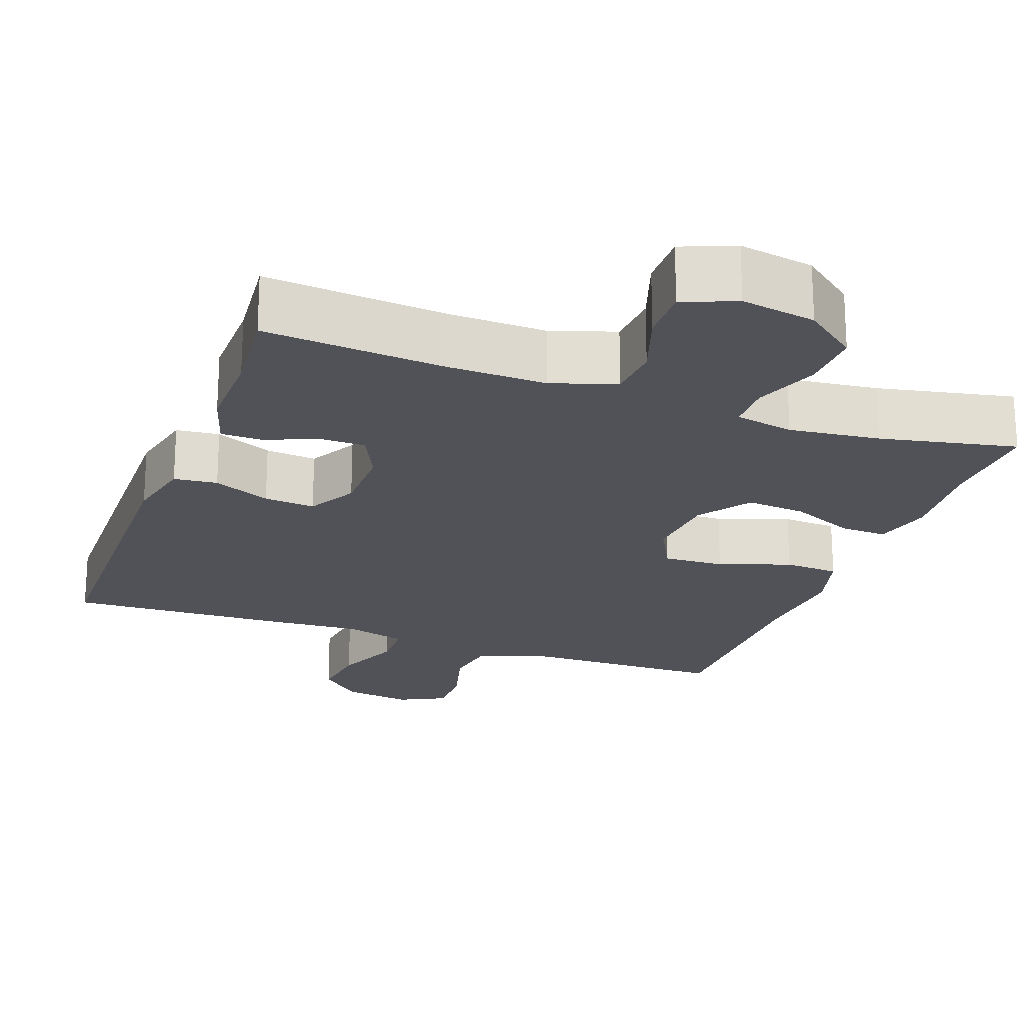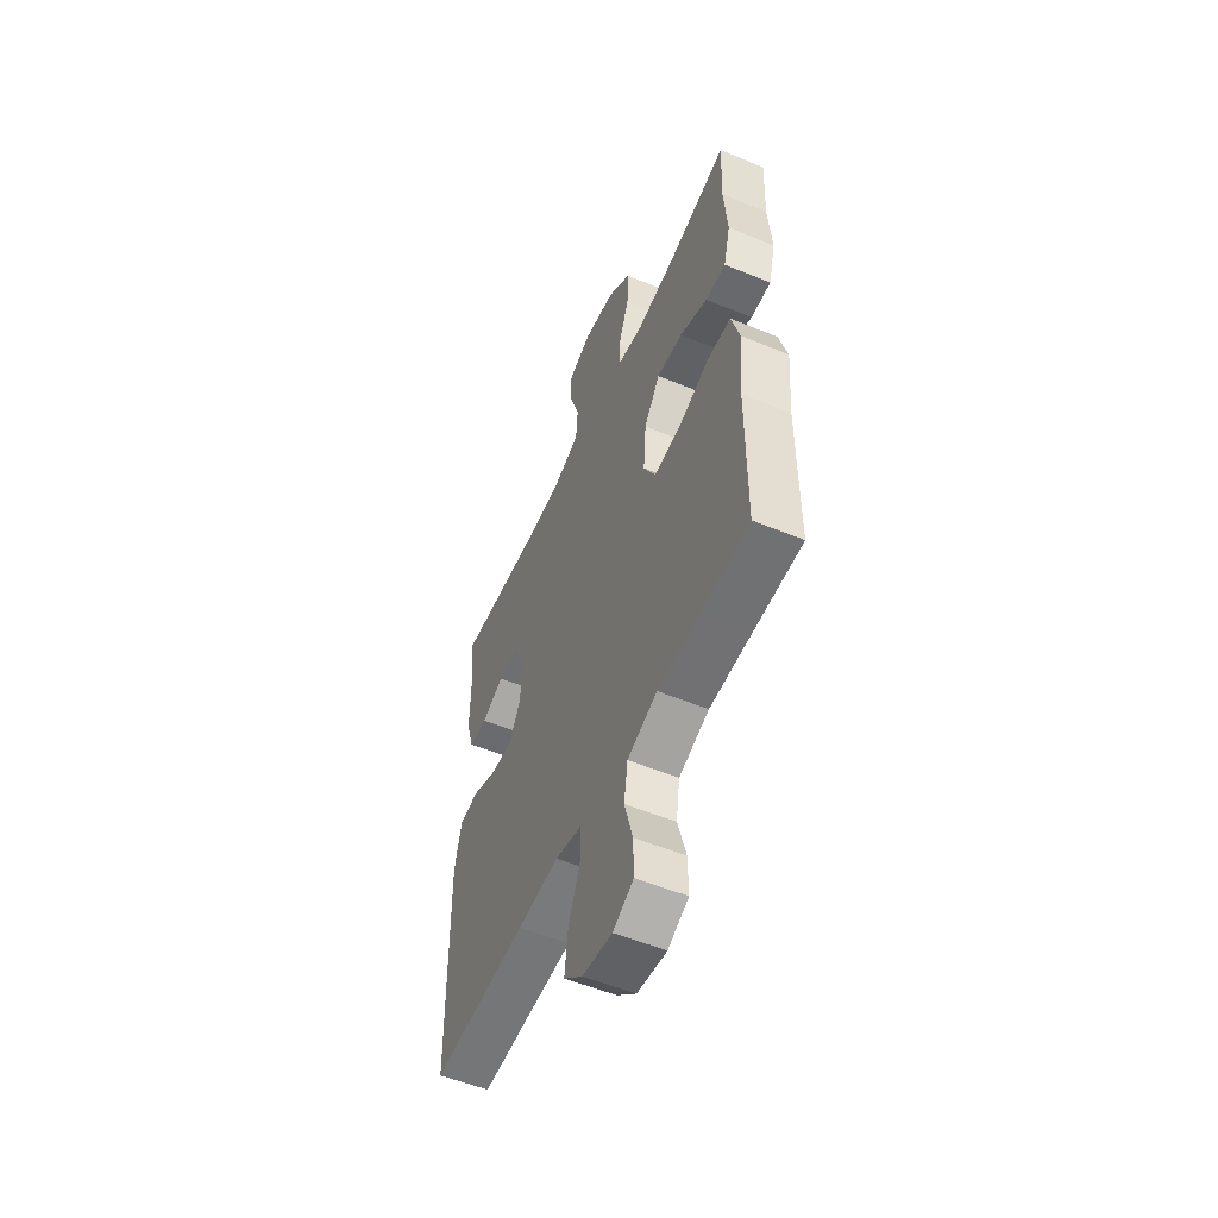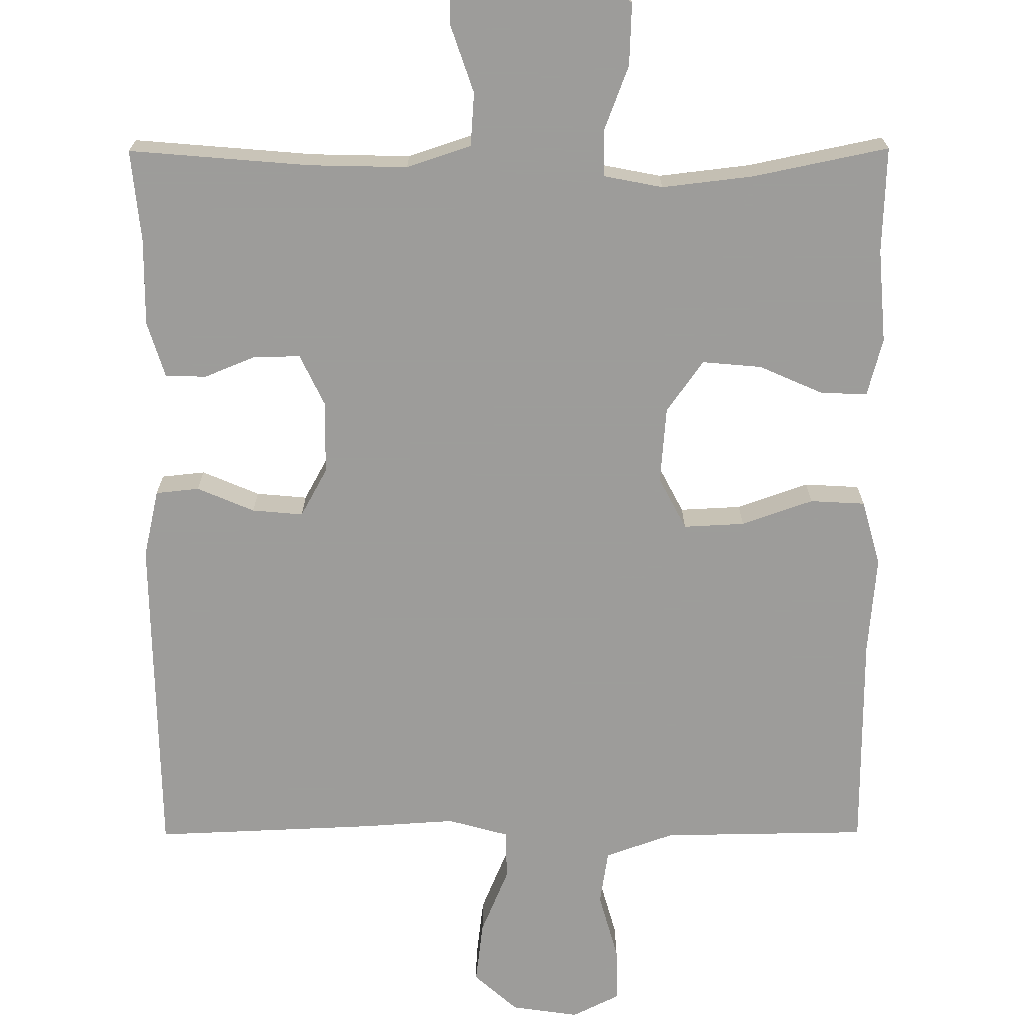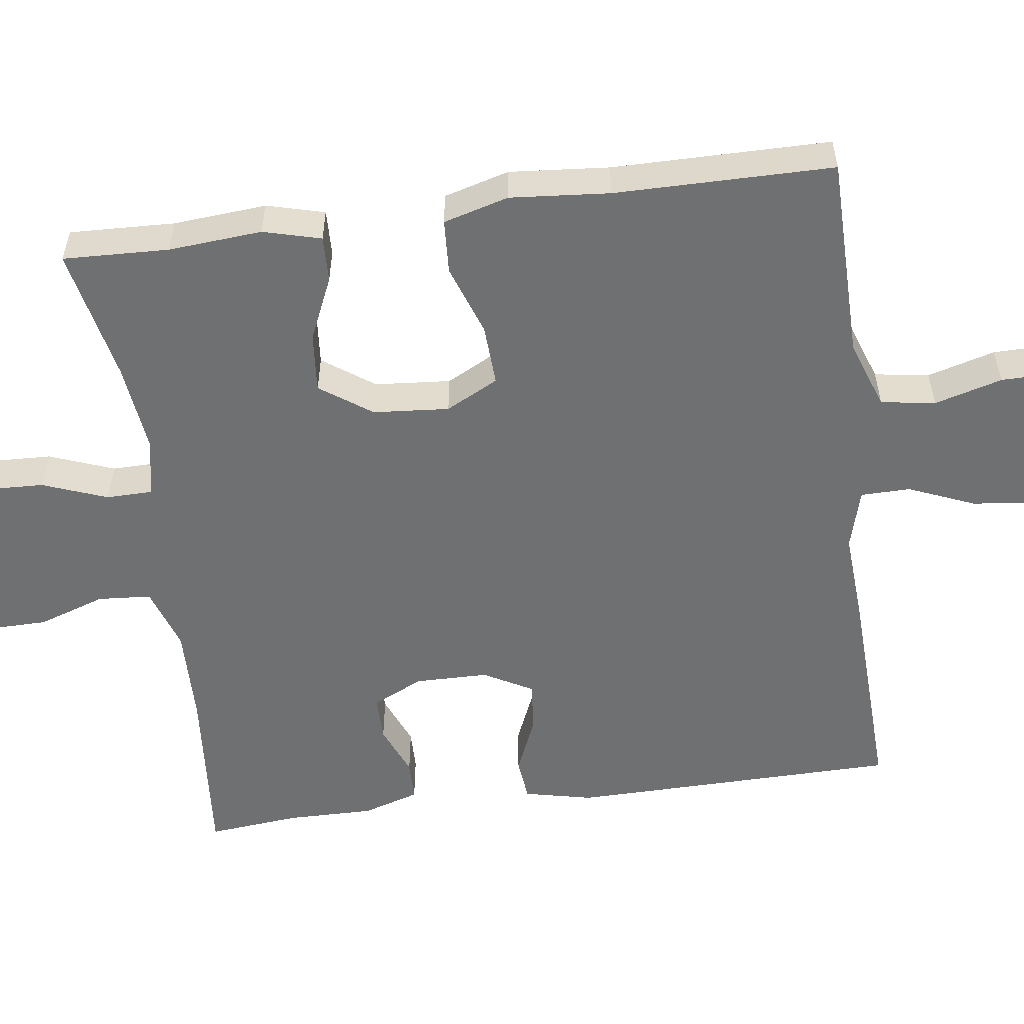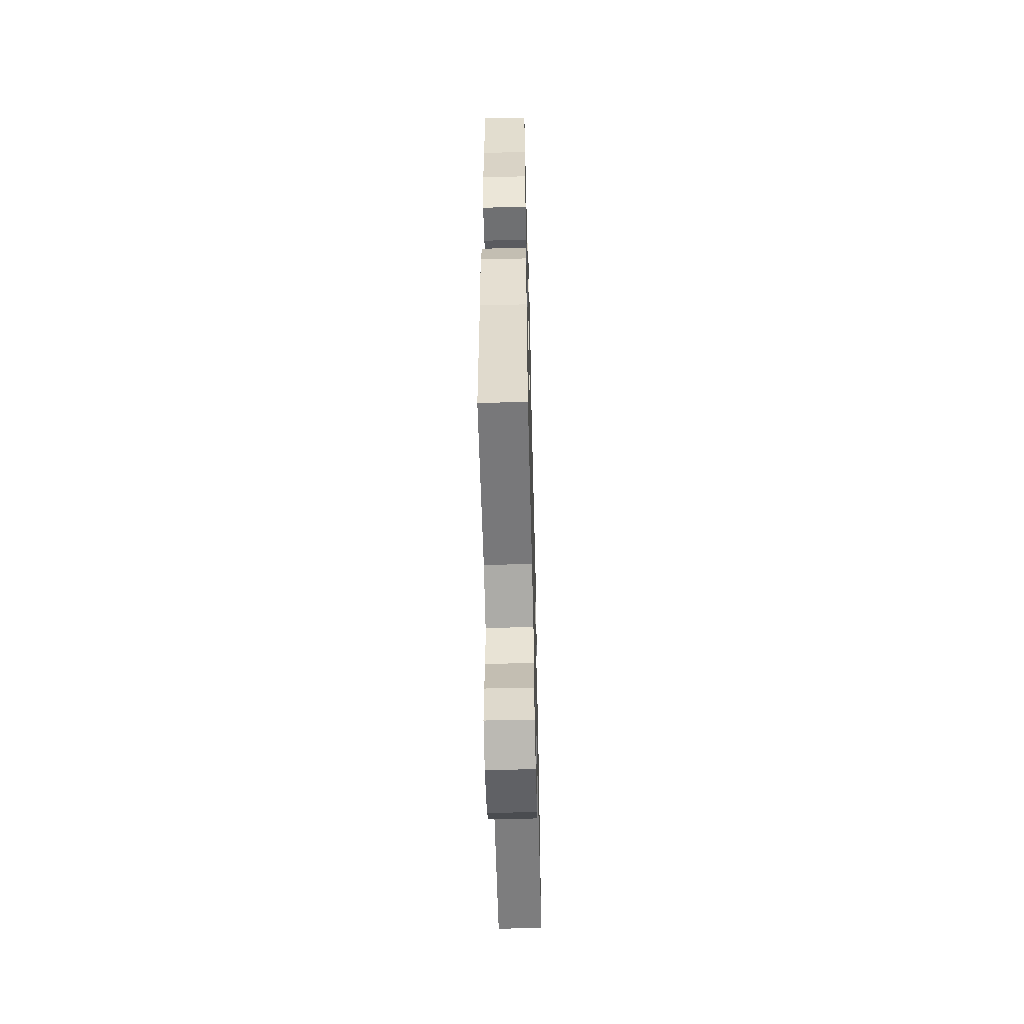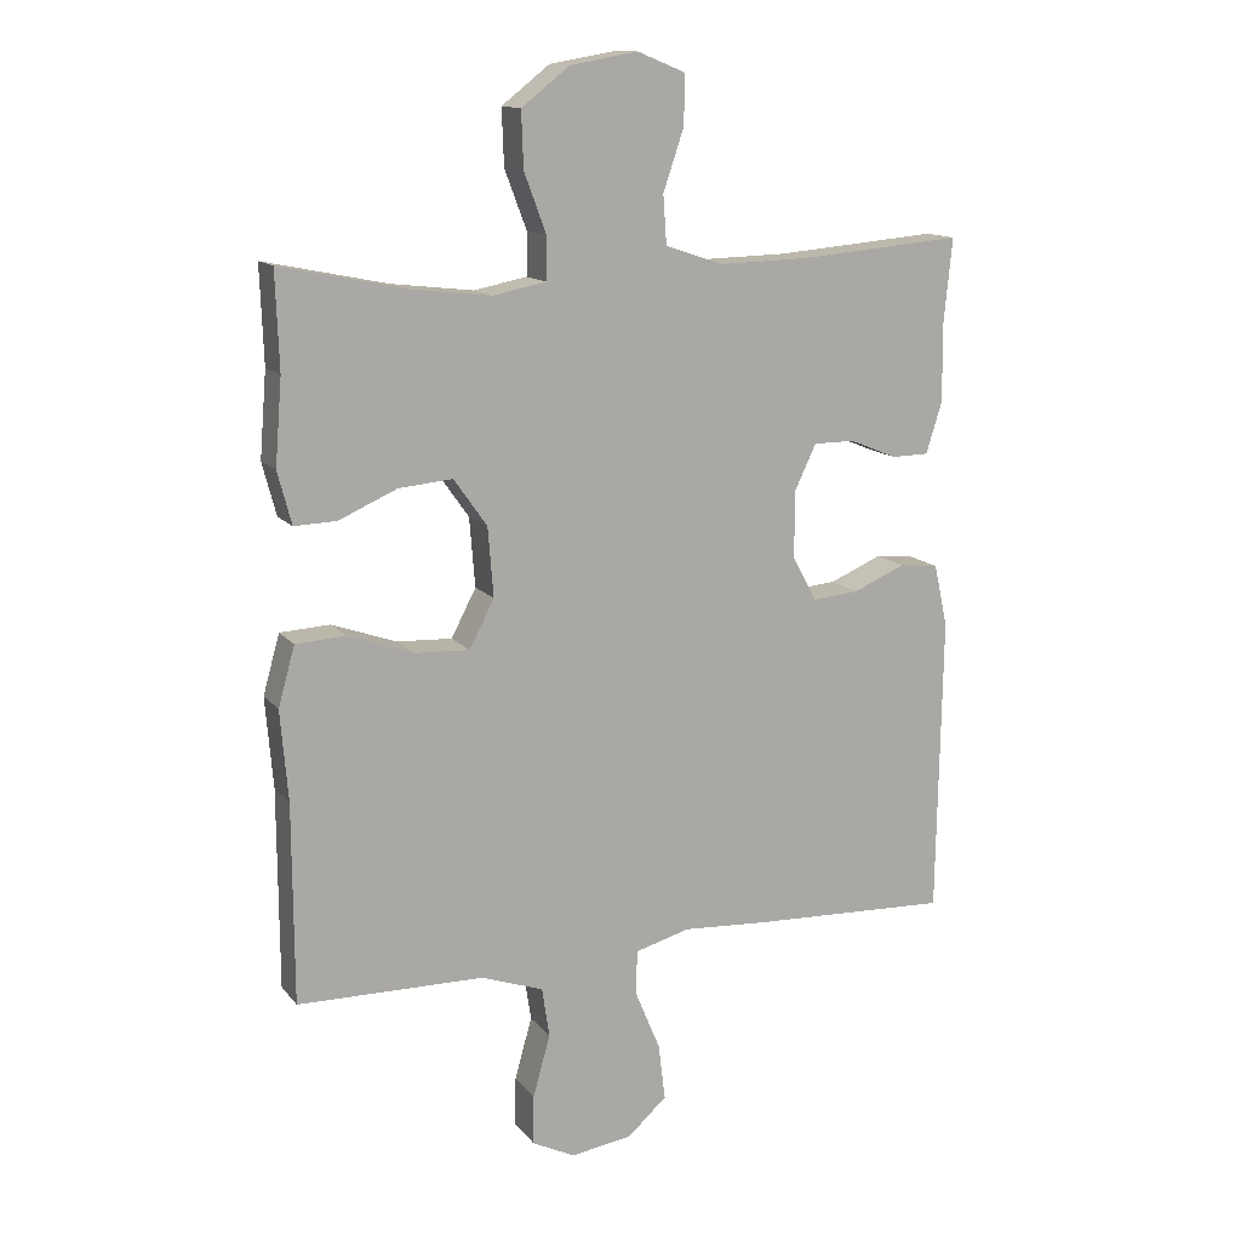
<metadata>
{"format":"obj","ext":"obj","renderer":"f3d","projection":"perspective","resolution":1024,"background":"white","views":[{"elev":-21.5,"azim":-20.1,"up":"+Y"},{"elev":-54.5,"azim":66.5,"up":"+Z"},{"elev":-70.3,"azim":0.2,"up":"+Y"},{"elev":-54.8,"azim":97.6,"up":"+Y"},{"elev":-56.7,"azim":91.5,"up":"+Z"},{"elev":13.5,"azim":156.0,"up":"+Z"}]}
</metadata>
<code>
v 0.5 0.07 -0.5
v 0.361 0.07 -0.502
v 0.23 0.07 -0.504
v 0.14 0.07 -0.536
v 0.129 0.07 -0.608
v 0.154 0.07 -0.697
v 0.155 0.07 -0.769
v 0.093 0.07 -0.8
v 0.004 0.07 -0.787
v -0.053 0.07 -0.736
v -0.043 0.07 -0.654
v -0.007 0.07 -0.567
v -0.008 0.07 -0.502
v -0.088 0.07 -0.48
v -0.212 0.07 -0.488
v -0.5 0.07 -0.5
v -0.507 0.07 -0.067
v -0.487 0.07 0.023
v -0.43 0.07 0.029
v -0.355 0.07 -0.003
v -0.288 0.07 -0.009
v -0.253 0.07 0.055
v -0.252 0.07 0.151
v -0.284 0.07 0.218
v -0.344 0.07 0.218
v -0.412 0.07 0.19
v -0.466 0.07 0.191
v -0.489 0.07 0.265
v -0.488 0.07 0.379
v -0.5 0.07 0.5
v -0.263 0.07 0.48
v -0.134 0.07 0.477
v -0.05 0.07 0.505
v -0.045 0.07 0.575
v -0.075 0.07 0.663
v -0.076 0.07 0.734
v -0.007 0.07 0.762
v 0.091 0.07 0.745
v 0.16 0.07 0.691
v 0.157 0.07 0.61
v 0.125 0.07 0.525
v 0.126 0.07 0.464
v 0.203 0.07 0.449
v 0.322 0.07 0.463
v 0.5 0.07 0.5
v 0.495 0.07 0.361
v 0.505 0.07 0.238
v 0.485 0.07 0.162
v 0.424 0.07 0.164
v 0.34 0.07 0.201
v 0.262 0.07 0.208
v 0.214 0.07 0.14
v 0.206 0.07 0.04
v 0.242 0.07 -0.029
v 0.322 0.07 -0.025
v 0.416 0.07 0.008
v 0.488 0.07 0.004
v 0.512 0.07 -0.082
v 0.501 0.07 -0.213
v 0.5 0 -0.5
v 0.361 0 -0.502
v 0.23 0 -0.504
v 0.14 0 -0.536
v 0.129 0 -0.608
v 0.154 0 -0.697
v 0.155 0 -0.769
v 0.093 0 -0.8
v 0.004 0 -0.787
v -0.053 0 -0.736
v -0.043 0 -0.654
v -0.007 0 -0.567
v -0.008 0 -0.502
v -0.088 0 -0.48
v -0.212 0 -0.488
v -0.5 0 -0.5
v -0.507 0 -0.067
v -0.487 0 0.023
v -0.43 0 0.029
v -0.355 0 -0.003
v -0.288 0 -0.009
v -0.253 0 0.055
v -0.252 0 0.151
v -0.284 0 0.218
v -0.344 0 0.218
v -0.412 0 0.19
v -0.466 0 0.191
v -0.489 0 0.265
v -0.488 0 0.379
v -0.5 0 0.5
v -0.263 0 0.48
v -0.134 0 0.477
v -0.05 0 0.505
v -0.045 0 0.575
v -0.075 0 0.663
v -0.076 0 0.734
v -0.007 0 0.762
v 0.091 0 0.745
v 0.16 0 0.691
v 0.157 0 0.61
v 0.125 0 0.525
v 0.126 0 0.464
v 0.203 0 0.449
v 0.322 0 0.463
v 0.5 0 0.5
v 0.495 0 0.361
v 0.505 0 0.238
v 0.485 0 0.162
v 0.424 0 0.164
v 0.34 0 0.201
v 0.262 0 0.208
v 0.214 0 0.14
v 0.206 0 0.04
v 0.242 0 -0.029
v 0.322 0 -0.025
v 0.416 0 0.008
v 0.488 0 0.004
v 0.512 0 -0.082
v 0.501 0 -0.213
f 56 57 58 59
f 55 56 59 1
f 54 55 1 2
f 53 54 2 3
f 47 48 49 50
f 46 47 50 51
f 44 45 46 51
f 43 44 51 52
f 38 39 40 41
f 38 41 42
f 37 38 42
f 34 35 36 37
f 33 34 37 42
f 32 33 42
f 31 32 42 43
f 29 30 31
f 25 26 27 28
f 24 25 28 29
f 17 18 19 20
f 17 20 21
f 14 15 16 17
f 13 14 17 21
f 9 10 11 12
f 9 12 13
f 8 9 13
f 5 6 7 8
f 4 5 8 13
f 53 3 4 13
f 24 29 31 43
f 23 24 43 52
f 22 23 52 53
f 13 21 22 53
f 118 117 116 115
f 60 118 115 114
f 61 60 114 113
f 62 61 113 112
f 109 108 107 106
f 110 109 106 105
f 110 105 104 103
f 111 110 103 102
f 100 99 98 97
f 101 100 97
f 101 97 96
f 96 95 94 93
f 101 96 93 92
f 101 92 91
f 102 101 91 90
f 90 89 88
f 87 86 85 84
f 88 87 84 83
f 79 78 77 76
f 80 79 76
f 76 75 74 73
f 80 76 73 72
f 71 70 69 68
f 72 71 68
f 72 68 67
f 67 66 65 64
f 72 67 64 63
f 72 63 62 112
f 102 90 88 83
f 111 102 83 82
f 112 111 82 81
f 112 81 80 72
f 1 60 61 2
f 2 61 62 3
f 3 62 63 4
f 4 63 64 5
f 5 64 65 6
f 6 65 66 7
f 7 66 67 8
f 8 67 68 9
f 9 68 69 10
f 10 69 70 11
f 11 70 71 12
f 12 71 72 13
f 13 72 73 14
f 14 73 74 15
f 15 74 75 16
f 16 75 76 17
f 17 76 77 18
f 18 77 78 19
f 19 78 79 20
f 20 79 80 21
f 21 80 81 22
f 22 81 82 23
f 23 82 83 24
f 24 83 84 25
f 25 84 85 26
f 26 85 86 27
f 27 86 87 28
f 28 87 88 29
f 29 88 89 30
f 30 89 90 31
f 31 90 91 32
f 32 91 92 33
f 33 92 93 34
f 34 93 94 35
f 35 94 95 36
f 36 95 96 37
f 37 96 97 38
f 38 97 98 39
f 39 98 99 40
f 40 99 100 41
f 41 100 101 42
f 42 101 102 43
f 43 102 103 44
f 44 103 104 45
f 45 104 105 46
f 46 105 106 47
f 47 106 107 48
f 48 107 108 49
f 49 108 109 50
f 50 109 110 51
f 51 110 111 52
f 52 111 112 53
f 53 112 113 54
f 54 113 114 55
f 55 114 115 56
f 56 115 116 57
f 57 116 117 58
f 58 117 118 59
f 59 118 60 1

</code>
